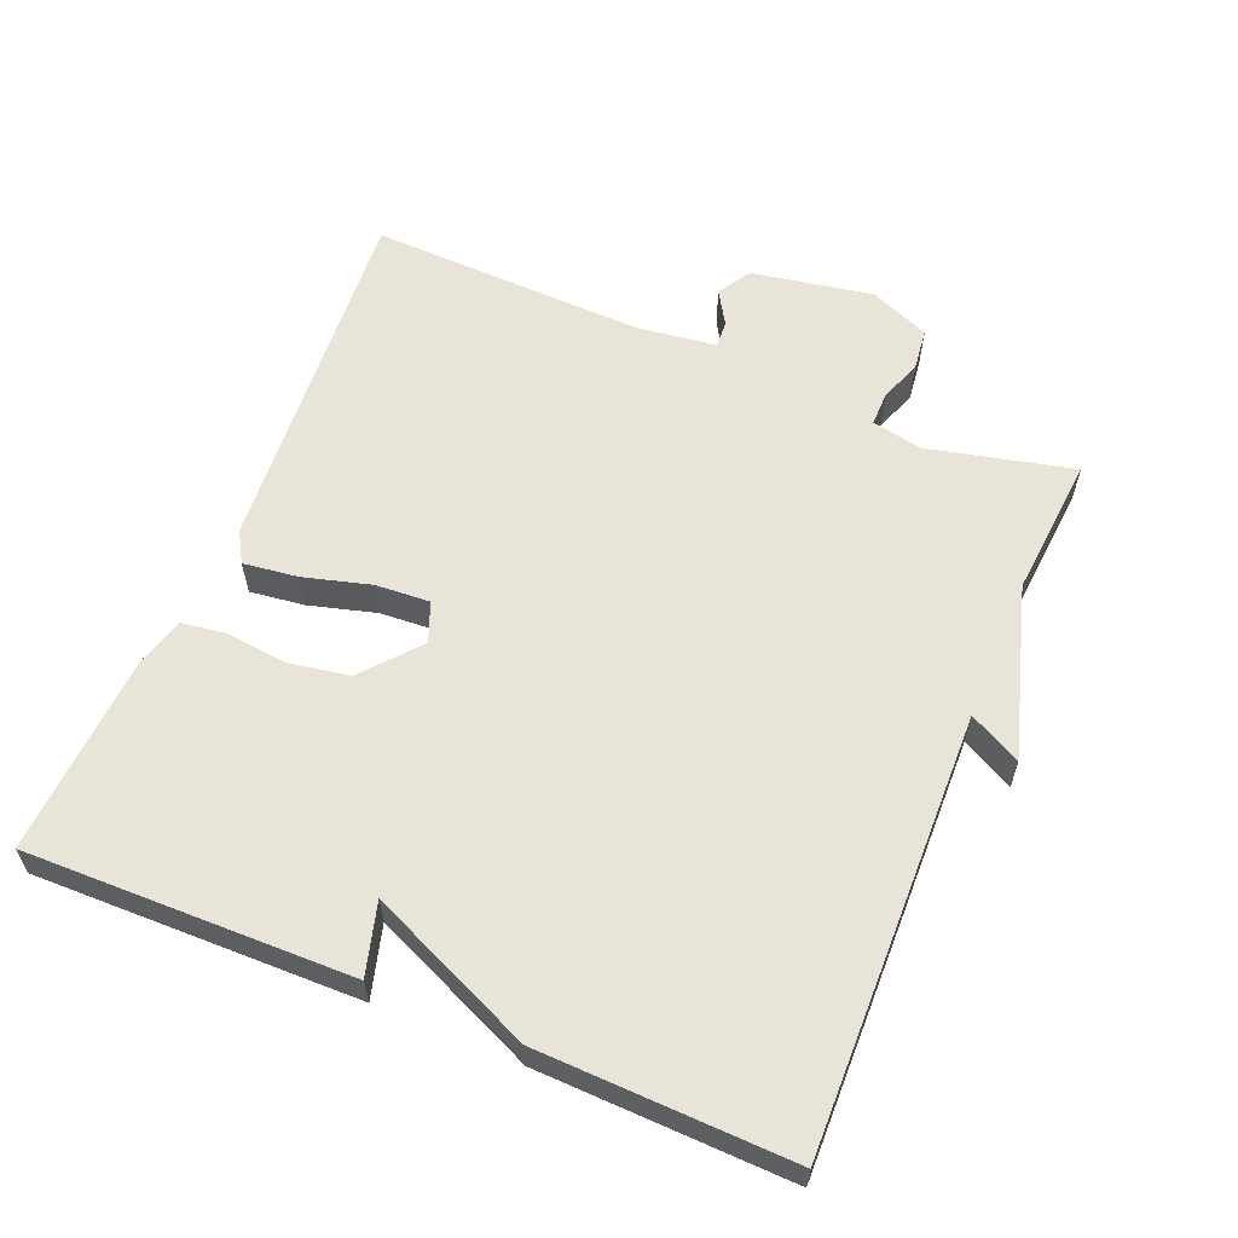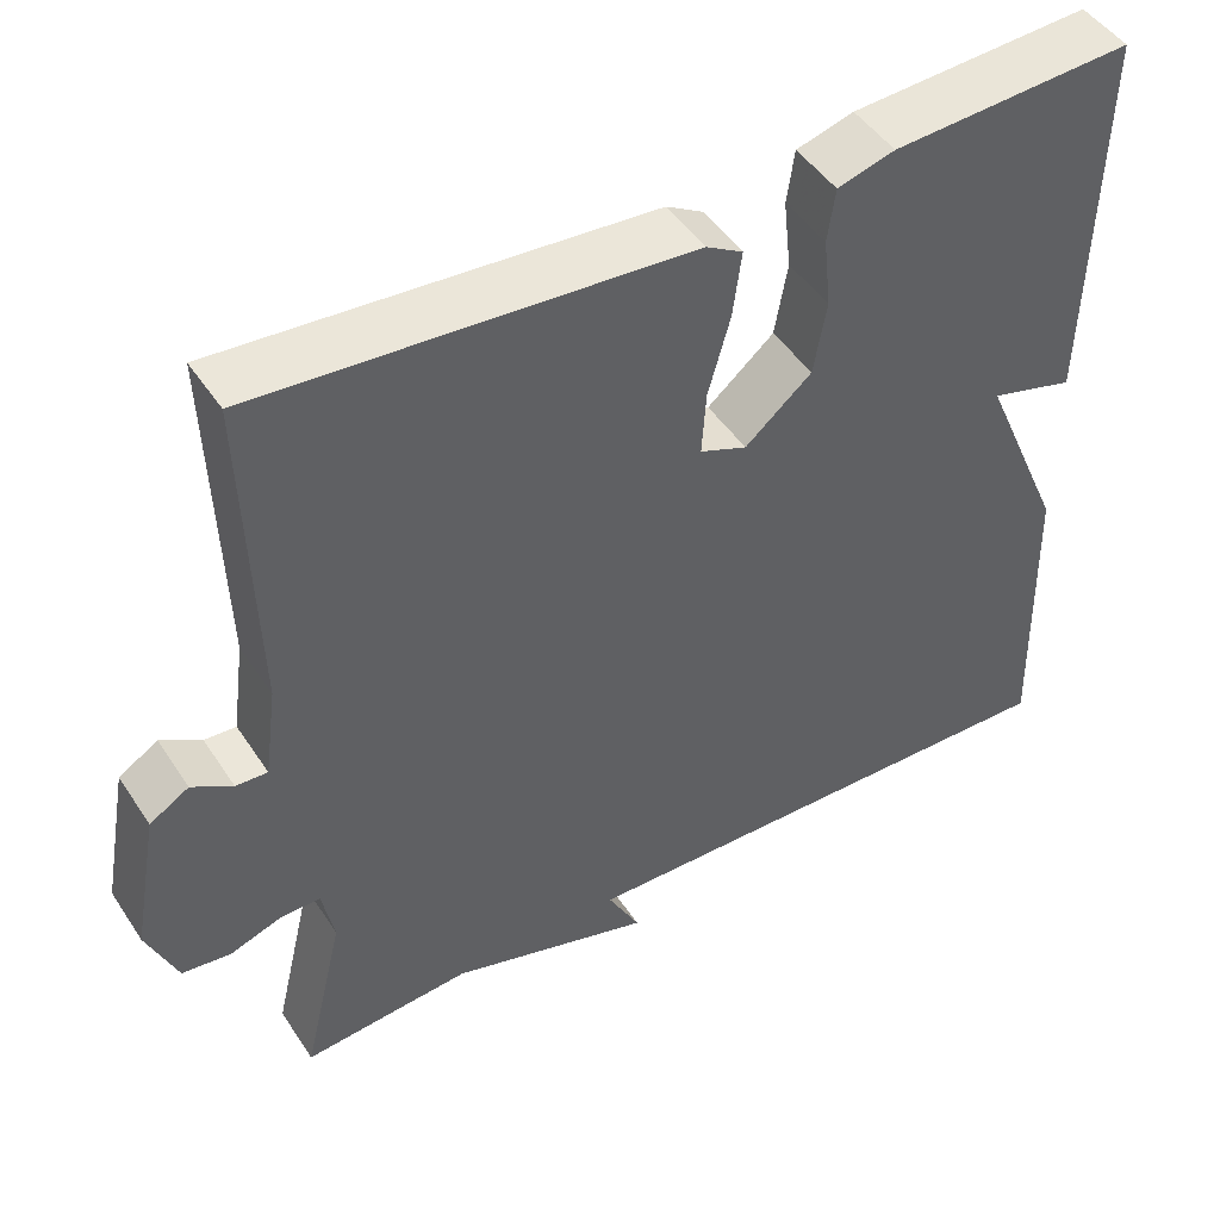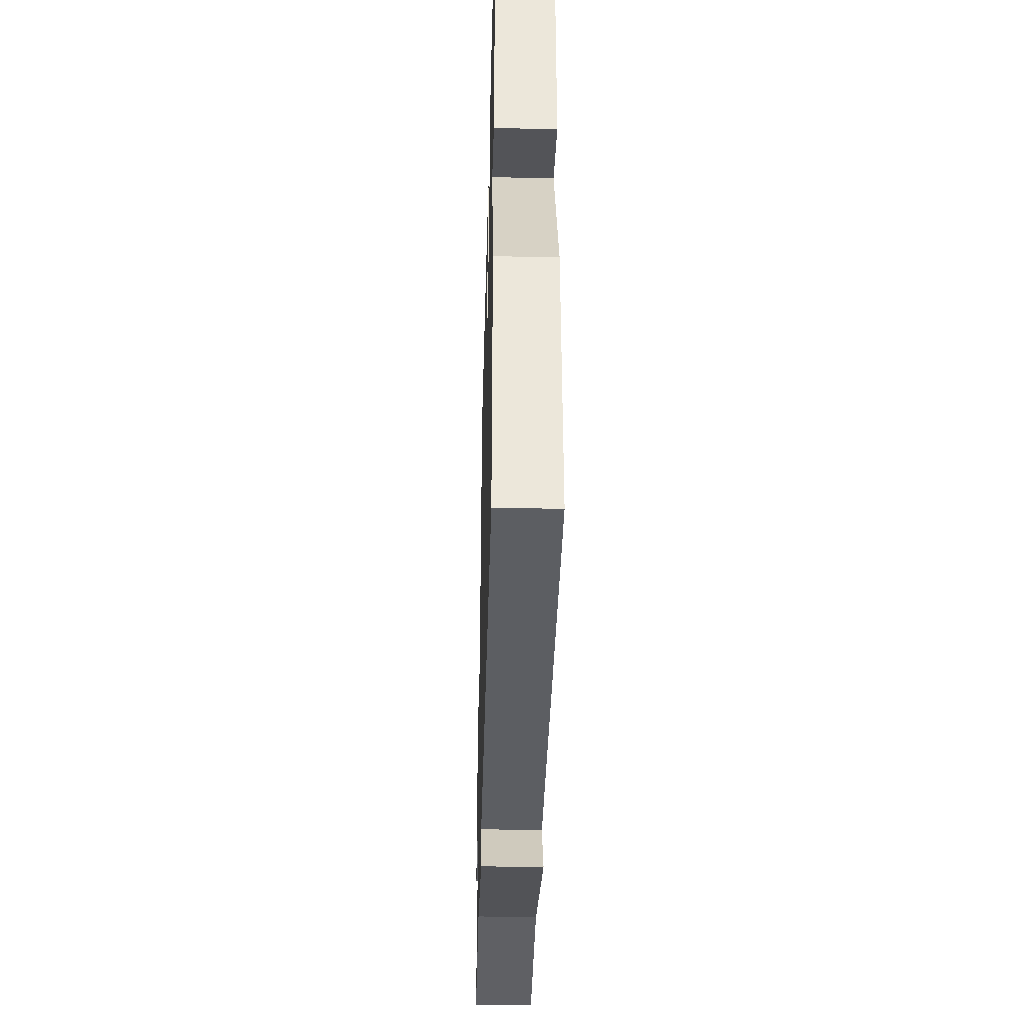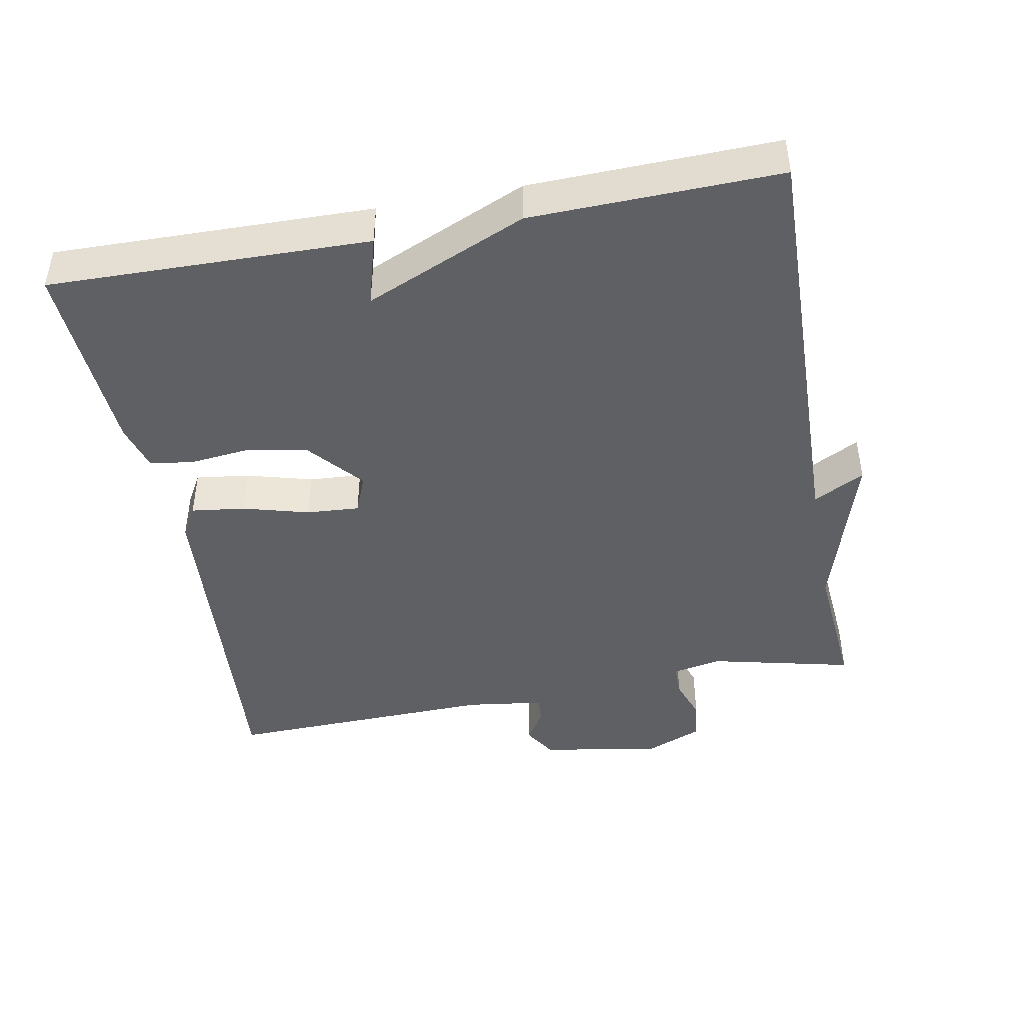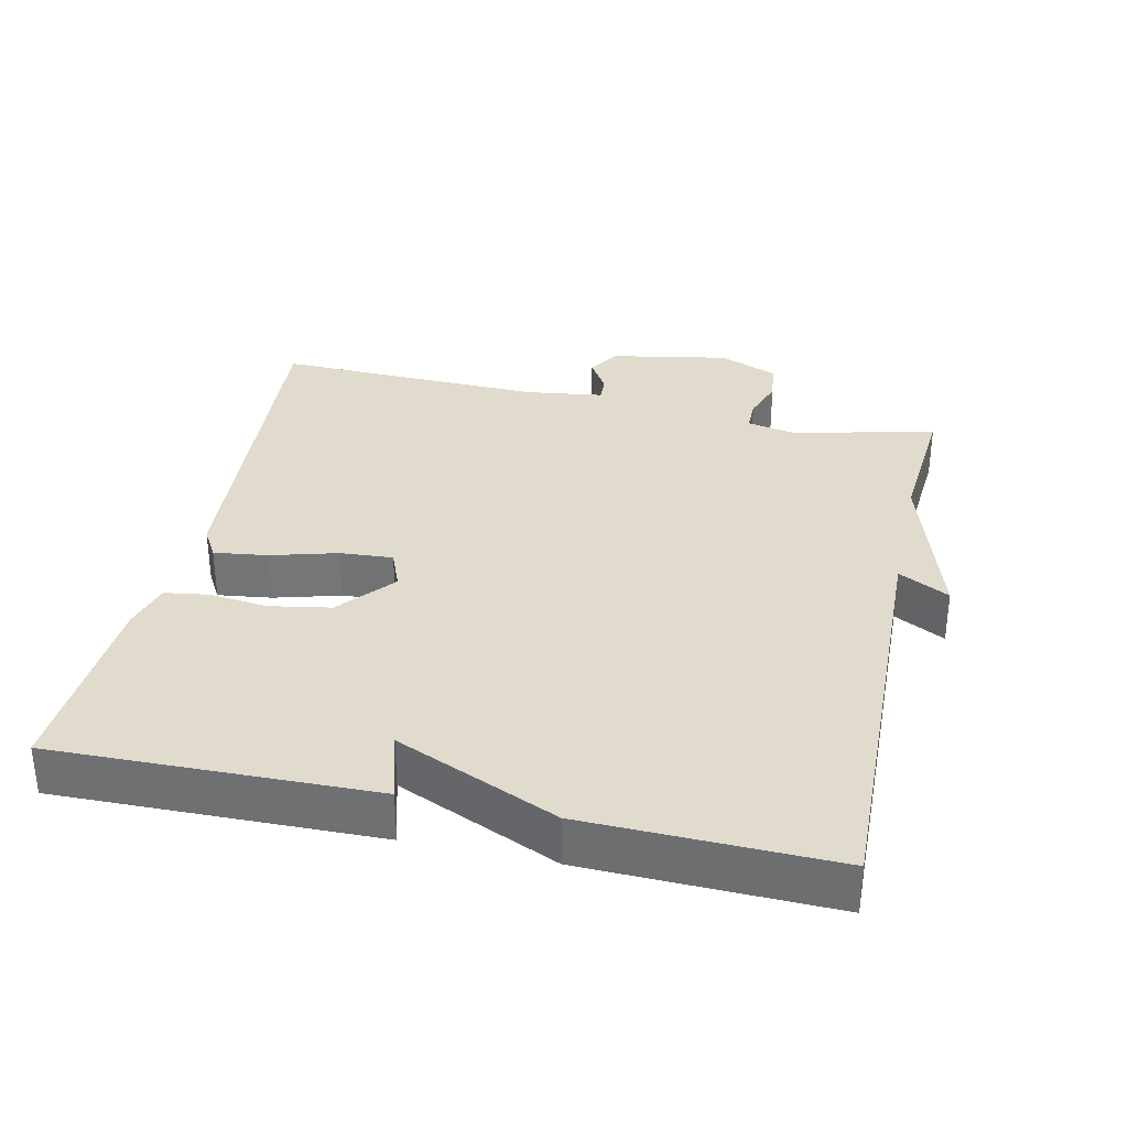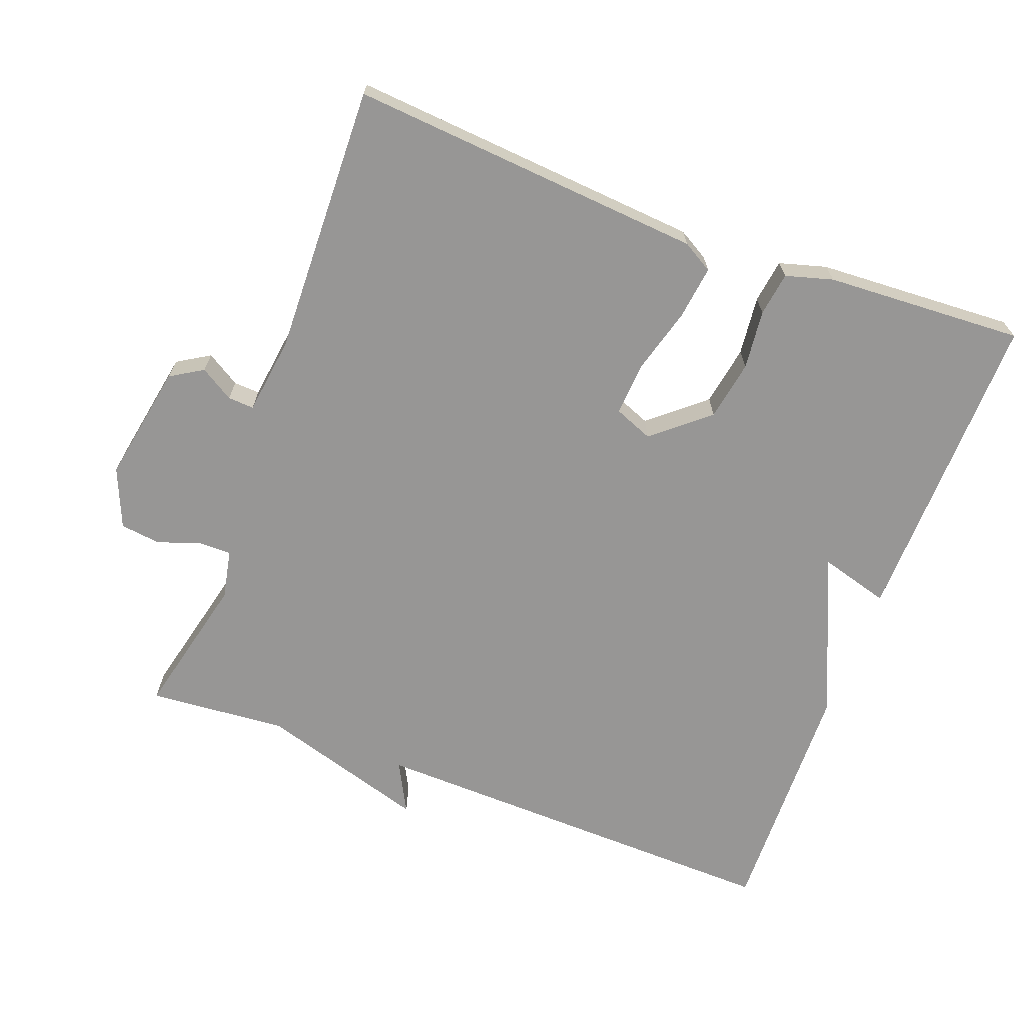
<metadata>
{"format":"obj","ext":"obj","renderer":"f3d","projection":"perspective","resolution":1024,"background":"white","views":[{"elev":59.8,"azim":112.7,"up":"+Y"},{"elev":47.3,"azim":-31.8,"up":"+Z"},{"elev":-39.3,"azim":88.5,"up":"+Z"},{"elev":-44.0,"azim":100.7,"up":"+Y"},{"elev":33.3,"azim":102.4,"up":"+Y"},{"elev":-67.9,"azim":-20.5,"up":"+Y"}]}
</metadata>
<code>
v -0.5 0.07 0.5
v 0.002 0.07 0.46
v 0.045 0.07 0.435
v 0.035 0.07 0.359
v 0.009 0.07 0.266
v 0.004 0.07 0.191
v 0.059 0.07 0.169
v 0.137 0.07 0.235
v 0.152 0.07 0.32
v 0.143 0.07 0.404
v 0.152 0.07 0.466
v 0.219 0.07 0.485
v 0.5 0.07 0.5
v 0.491 0.07 0.049
v 0.392 0.07 0.077
v 0.491 0.07 -0.151
v 0.5 0.07 -0.5
v -0.104 0.07 -0.484
v -0.066 0.07 -0.556
v -0.304 0.07 -0.484
v -0.5 0.07 -0.5
v -0.452 0.07 -0.298
v -0.466 0.07 -0.228
v -0.512 0.07 -0.228
v -0.573 0.07 -0.249
v -0.63 0.07 -0.242
v -0.665 0.07 -0.158
v -0.634 0.07 0.01
v -0.588 0.07 0.038
v -0.541 0.07 0.009
v -0.504 0.07 0.007
v -0.489 0.07 0.117
v -0.5 0 0.5
v 0.002 0 0.46
v 0.045 0 0.435
v 0.035 0 0.359
v 0.009 0 0.266
v 0.004 0 0.191
v 0.059 0 0.169
v 0.137 0 0.235
v 0.152 0 0.32
v 0.143 0 0.404
v 0.152 0 0.466
v 0.219 0 0.485
v 0.5 0 0.5
v 0.491 0 0.049
v 0.392 0 0.077
v 0.491 0 -0.151
v 0.5 0 -0.5
v -0.104 0 -0.484
v -0.066 0 -0.556
v -0.304 0 -0.484
v -0.5 0 -0.5
v -0.452 0 -0.298
v -0.466 0 -0.228
v -0.512 0 -0.228
v -0.573 0 -0.249
v -0.63 0 -0.242
v -0.665 0 -0.158
v -0.634 0 0.01
v -0.588 0 0.038
v -0.541 0 0.009
v -0.504 0 0.007
v -0.489 0 0.117
f 28 29 30
f 27 28 30
f 26 27 30
f 25 26 30
f 24 25 30
f 23 24 30 31
f 22 23 31 32
f 20 21 22
f 20 22 32
f 19 20 32
f 18 19 32
f 17 18 32
f 16 17 32
f 15 16 32
f 13 14 15
f 12 13 15
f 11 12 15
f 10 11 15
f 9 10 15
f 8 9 15
f 7 8 15
f 3 4 5
f 2 3 5
f 1 2 5
f 32 1 5
f 32 5 6
f 7 15 32
f 6 7 32
f 62 61 60
f 62 60 59
f 62 59 58
f 62 58 57
f 62 57 56
f 63 62 56 55
f 64 63 55 54
f 54 53 52
f 64 54 52
f 64 52 51
f 64 51 50
f 64 50 49
f 64 49 48
f 64 48 47
f 47 46 45
f 47 45 44
f 47 44 43
f 47 43 42
f 47 42 41
f 47 41 40
f 47 40 39
f 37 36 35
f 37 35 34
f 37 34 33
f 37 33 64
f 38 37 64
f 64 47 39
f 64 39 38
f 1 33 34 2
f 2 34 35 3
f 3 35 36 4
f 4 36 37 5
f 5 37 38 6
f 6 38 39 7
f 7 39 40 8
f 8 40 41 9
f 9 41 42 10
f 10 42 43 11
f 11 43 44 12
f 12 44 45 13
f 13 45 46 14
f 14 46 47 15
f 15 47 48 16
f 16 48 49 17
f 17 49 50 18
f 18 50 51 19
f 19 51 52 20
f 20 52 53 21
f 21 53 54 22
f 22 54 55 23
f 23 55 56 24
f 24 56 57 25
f 25 57 58 26
f 26 58 59 27
f 27 59 60 28
f 28 60 61 29
f 29 61 62 30
f 30 62 63 31
f 31 63 64 32
f 32 64 33 1

</code>
